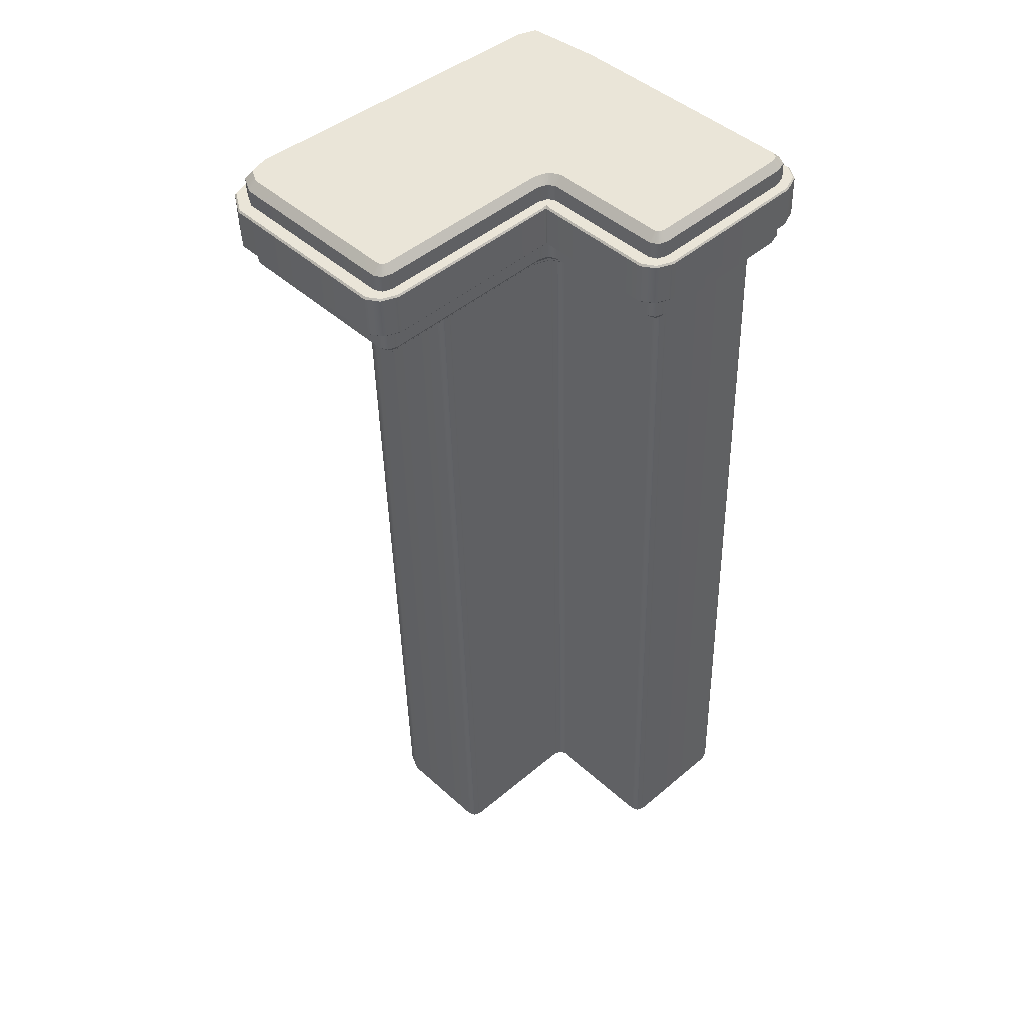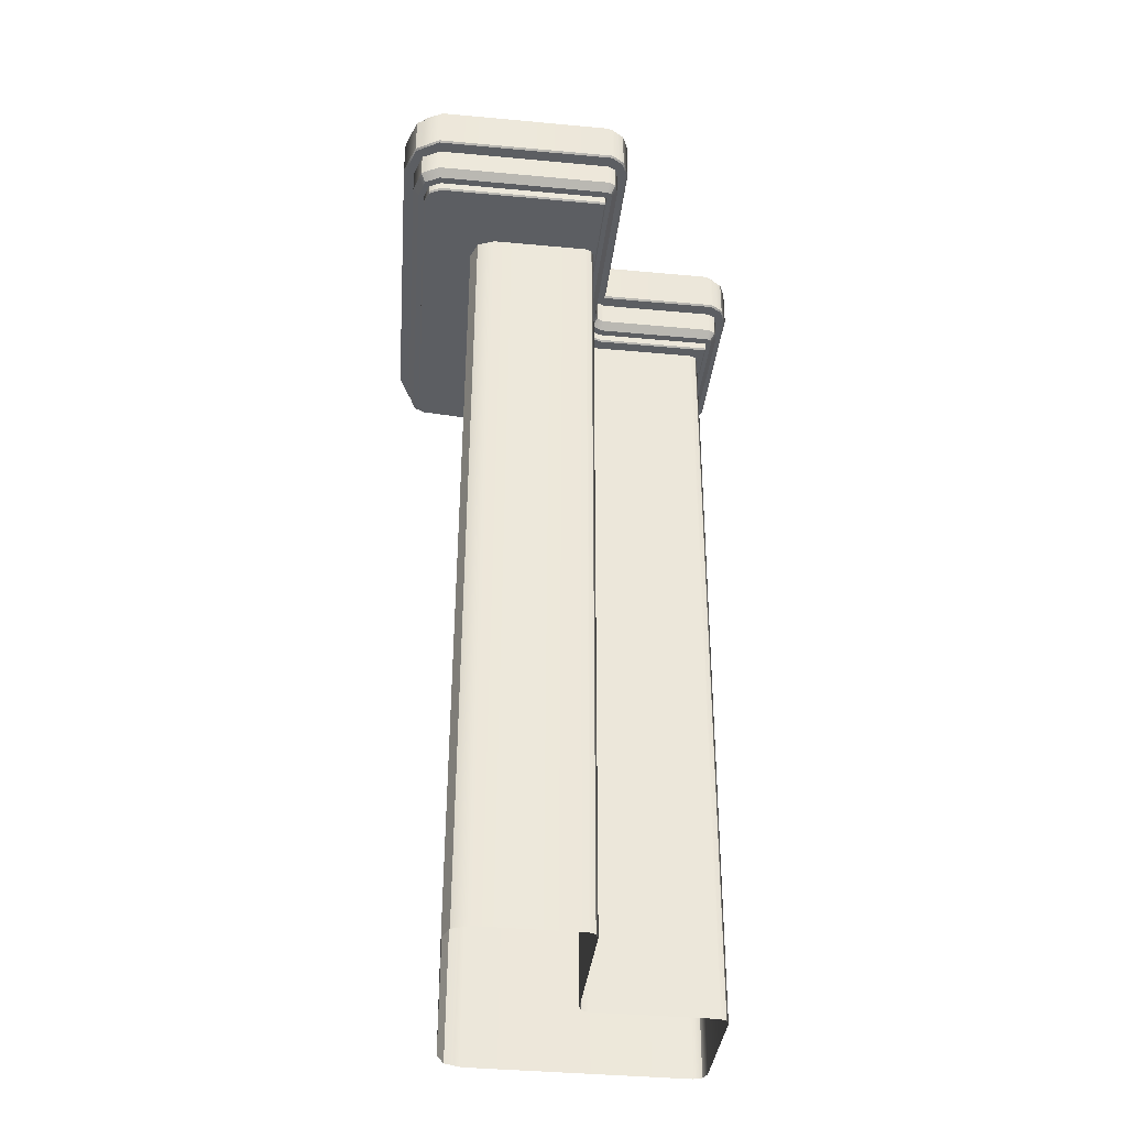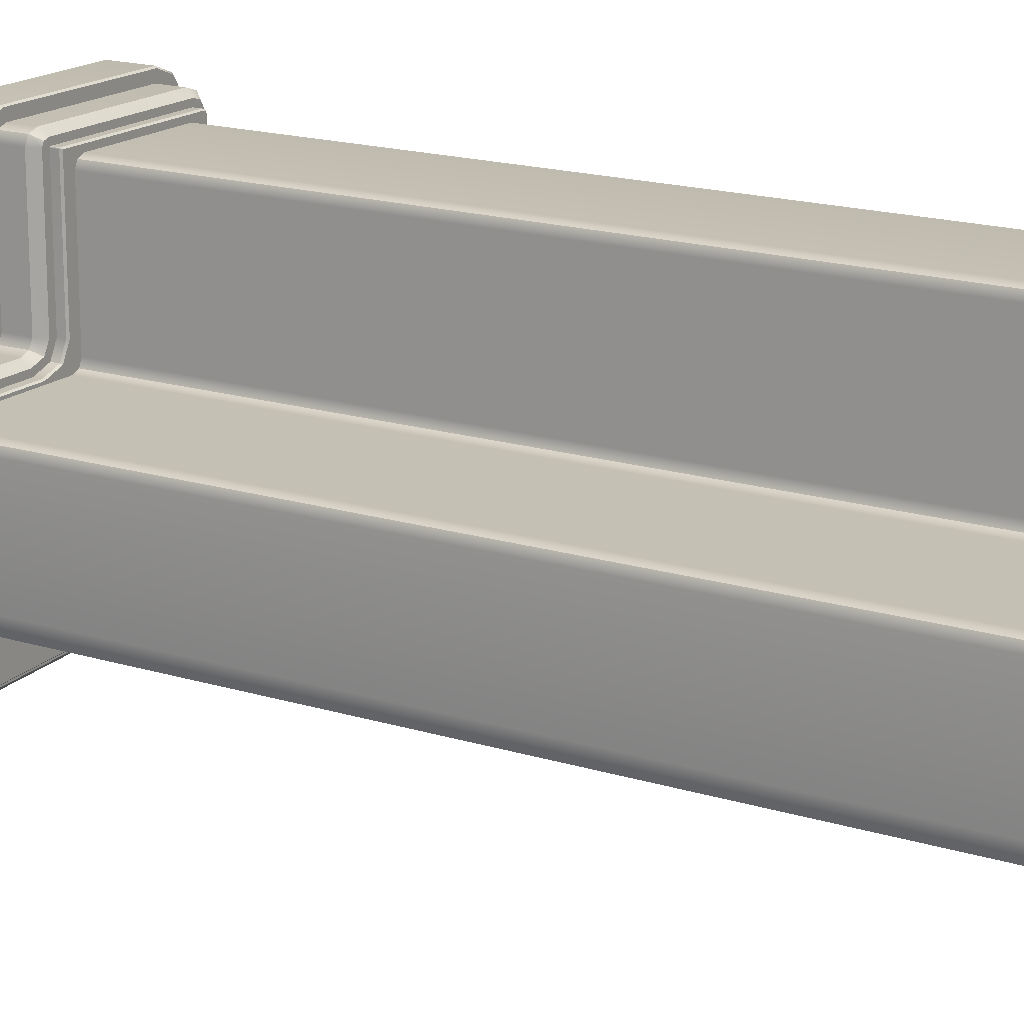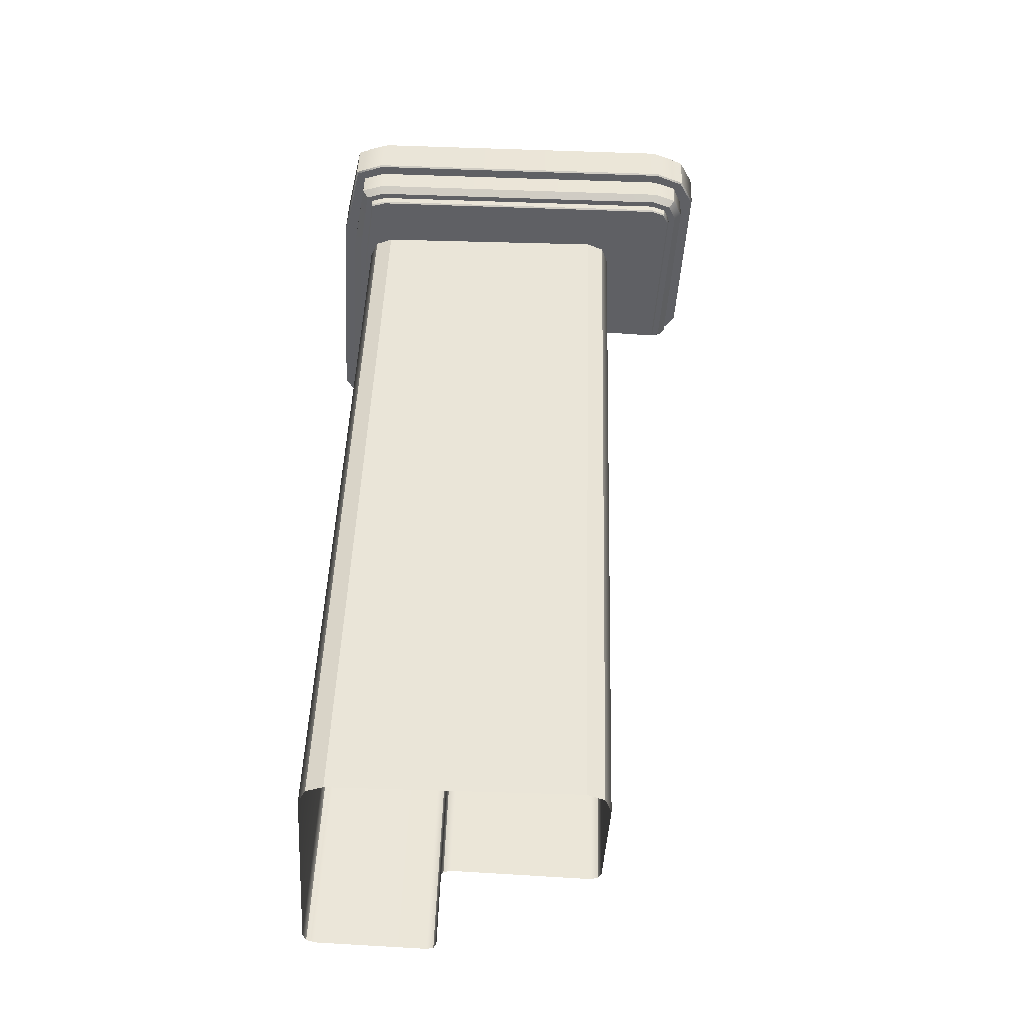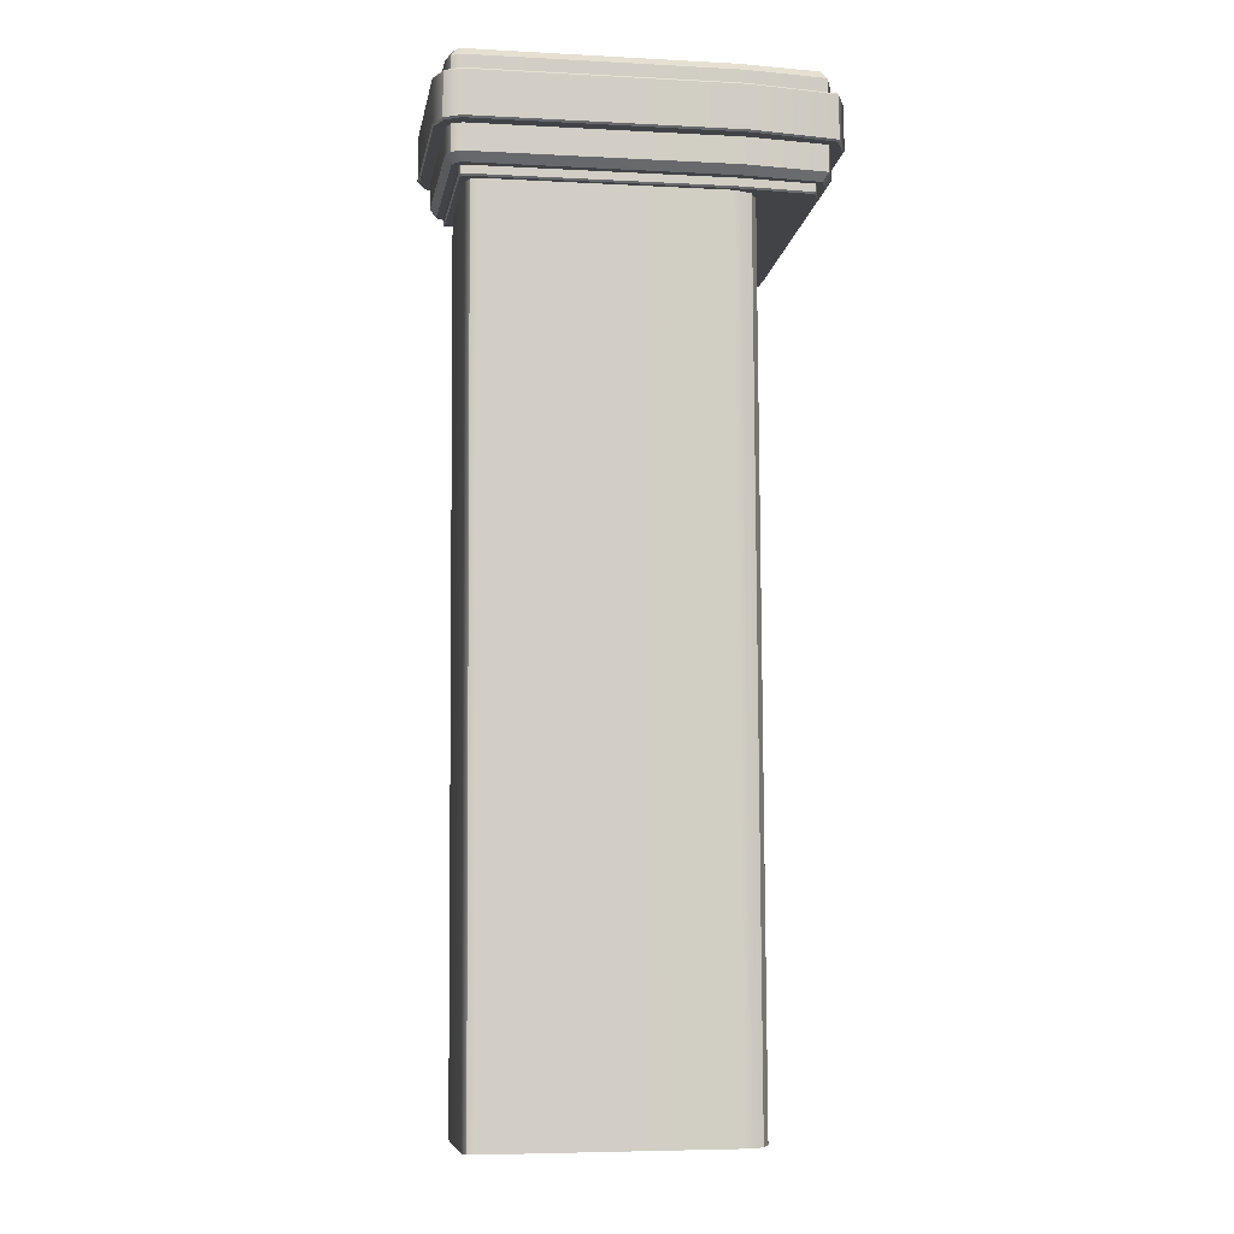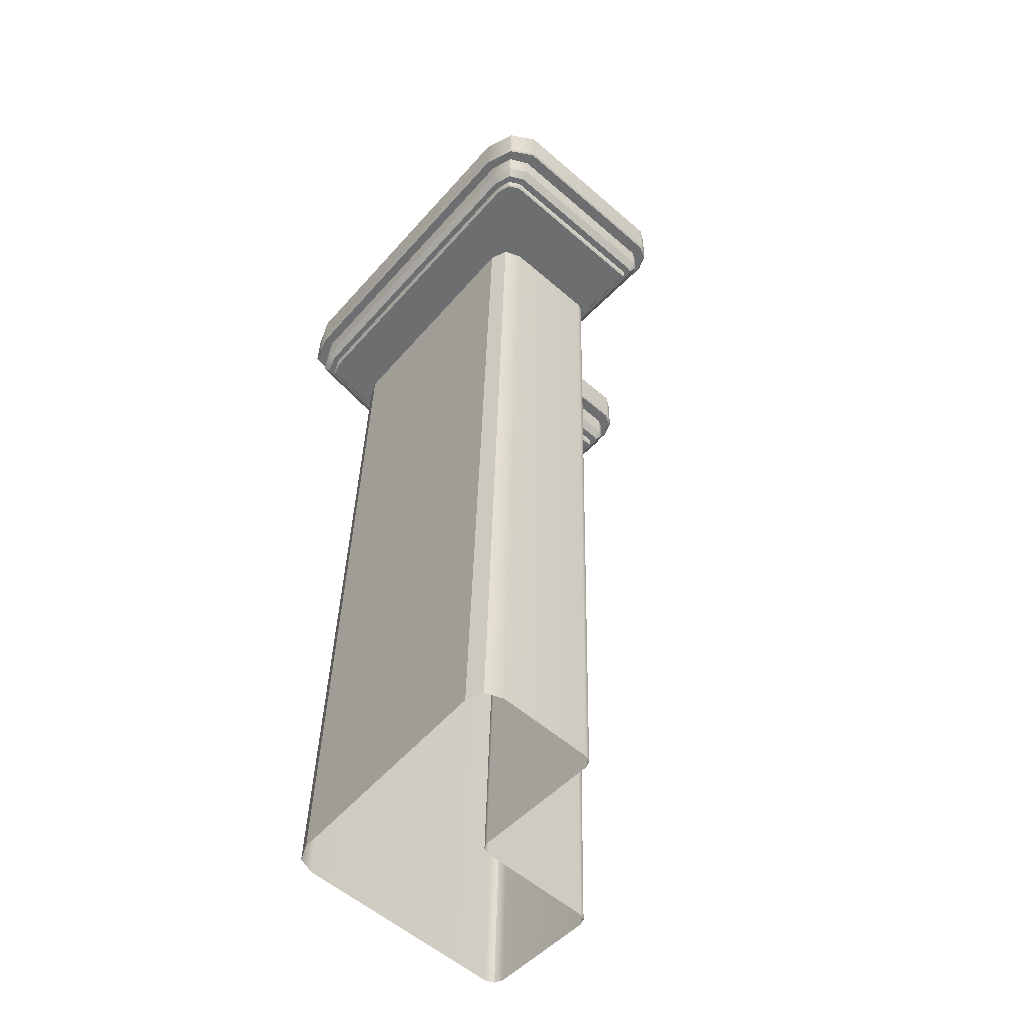
<metadata>
{"format":"obj","ext":"obj","renderer":"f3d","projection":"perspective","resolution":1024,"background":"white","views":[{"elev":44.6,"azim":136.4,"up":"+Z"},{"elev":-39.1,"azim":83.4,"up":"+Z"},{"elev":17.3,"azim":123.6,"up":"+Y"},{"elev":-44.9,"azim":-3.4,"up":"+Z"},{"elev":-5.6,"azim":-99.4,"up":"+Z"},{"elev":-55.6,"azim":47.5,"up":"+Z"}]}
</metadata>
<code>
g default
v -0.5665 0.4517 -7.185
v -0.5248 0.3509 -7.186
v -0.424 0.3091 -7.189
v -0.02654 0.3091 6.054
v -0.1273 0.3509 6.057
v -0.169 0.4517 6.058
v -0.709 2.369 -7.181
v -0.6083 2.327 -7.184
v -0.5665 2.226 -7.185
v -0.3115 2.369 6.062
v -0.169 2.226 6.058
v -0.2108 2.327 6.059
v 1.691 0.1666 -7.253
v 1.549 0.3091 -7.248
v 1.65 0.2674 -7.251
v 2.089 0.1666 5.99
v 2.047 0.2674 5.992
v 1.946 0.3091 5.995
v -1.964 2.369 6.112
v -2.094 2.315 6.116
v -2.148 2.185 6.118
v -2.545 2.185 -7.125
v -2.492 2.315 -7.127
v -2.362 2.369 -7.131
v 1.691 -1.303 -7.253
v 1.583 -1.556 -7.249
v 1.325 -1.652 -7.242
v 1.722 -1.652 6.001
v 1.98 -1.556 5.994
v 2.089 -1.303 5.99
v -2.197 -1.469 -7.136
v -2.445 -1.356 -7.129
v -2.545 -1.103 -7.125
v -2.148 -1.103 6.118
v -2.047 -1.356 6.115
v -1.8 -1.469 6.107
g polySurface4 group37 group35
f 6 1 9 11
f 18 14 3 4
f 10 7 24 19
f 13 16 30 25
f 3 2 5 4
f 2 1 6 5
f 9 8 12 11
f 8 7 10 12
f 13 15 17 16
f 15 14 18 17
f 21 22 33 34
f 21 20 23 22
f 20 19 24 23
f 27 26 29 28
f 26 25 30 29
f 33 32 35 34
f 32 31 36 35
f 27 28 36 31
g default
v -0.01657 2.466 5.057
v -0.01112 2.455 5.057
v -0.02969 2.47 5.057
v -2.197 2.47 5.122
v -2.25 2.452 5.124
v -2.272 2.41 5.124
v -2.272 -1.138 5.124
v -2.182 -2.189 5.122
v -1.963 -2.271 5.115
v 2.755 -2.467 4.974
v 2.976 -2.401 4.967
v 3.069 -2.226 4.964
v 3.069 0.3499 4.964
v 3.064 0.3605 4.964
v 3.051 0.3649 4.965
v 0.3591 0.3649 5.045
v 0.09731 0.4524 5.053
v -0.01112 0.6636 5.057
v -0.03831 2.451 4.923
v -0.01989 2.466 4.946
v -0.01446 2.455 4.946
v -0.03302 2.47 4.946
v -2.197 2.451 4.988
v -2.201 2.47 5.011
v -2.236 2.438 4.989
v -2.253 2.452 5.013
v -2.253 2.406 4.99
v -2.275 2.41 5.013
v -2.253 -1.135 4.99
v -2.275 -1.138 5.013
v -2.168 -2.175 4.987
v -2.186 -2.189 5.011
v -1.961 -2.252 4.981
v -1.966 -2.271 5.004
v 2.747 -2.448 4.84
v 2.751 -2.467 4.863
v 2.955 -2.387 4.833
v 2.973 -2.401 4.856
v 3.042 -2.223 4.831
v 3.066 -2.226 4.853
v 3.042 0.3462 4.831
v 3.066 0.3499 4.853
v 3.06 0.3605 4.853
v 3.047 0.3649 4.854
v 0.3503 0.3463 4.912
v 0.3558 0.3649 4.935
v 0.07551 0.4382 4.92
v 0.09398 0.4524 4.942
v -0.03828 0.66 4.923
v -0.01446 0.6636 4.946
v 0.2117 0.6988 5.16
v 0.09863 0.6812 5.053
v 0.2117 2.49 5.16
v 0.09863 2.473 5.053
v 0.01726 2.647 5.166
v -0.007858 2.559 5.056
v -2.238 2.647 5.233
v -2.219 2.559 5.123
v 3.292 0.3851 5.067
v 3.179 0.3675 4.961
v 3.292 -2.263 5.067
v 3.179 -2.245 4.961
v 0.4061 0.542 5.154
v 0.3809 0.4534 5.045
v 3.098 0.542 5.073
v 3.072 0.4534 4.964
v 0.2686 0.5879 5.158
v 0.1813 0.5201 5.051
v 0.1547 2.601 5.161
v 0.06744 2.534 5.054
v 3.235 0.496 5.069
v 3.148 0.4283 4.962
v -2.488 2.445 5.241
v -2.382 2.427 5.128
v -2.488 -1.172 5.241
v -2.382 -1.155 5.128
v -2.415 2.588 5.239
v -2.334 2.52 5.126
v 2.792 -2.646 5.082
v 2.771 -2.557 4.973
v -2.013 -2.446 5.227
v -1.99 -2.358 5.116
v 3.144 -2.541 5.072
v 3.058 -2.471 4.964
v -2.35 -2.32 5.237
v -2.268 -2.255 5.124
v 0.2226 0.6988 5.526
v 0.2421 0.6988 6.175
v 0.2421 2.49 6.175
v 0.2226 2.49 5.526
v 3.109 0.542 5.439
v 3.128 0.542 6.089
v 0.4365 0.542 6.17
v 0.417 0.542 5.52
v 0.02824 2.647 5.531
v 0.04775 2.647 6.181
v -2.207 2.647 6.249
v -2.227 2.647 5.599
v 3.303 -2.263 5.433
v 3.322 -2.263 6.083
v 3.322 0.3851 6.083
v 3.303 0.3851 5.433
v 0.2991 0.5879 6.174
v 0.2796 0.5879 5.524
v 0.1852 2.601 6.177
v 0.1657 2.601 5.527
v 3.265 0.496 6.085
v 3.246 0.496 5.435
v -2.477 2.445 5.607
v -2.458 2.445 6.256
v -2.458 -1.172 6.256
v -2.477 -1.172 5.607
v -2.404 2.588 5.604
v -2.384 2.588 6.254
v 2.822 -2.646 6.098
v 2.803 -2.646 5.448
v -2.002 -2.446 5.592
v -1.982 -2.446 6.242
v 3.155 -2.541 5.438
v 3.174 -2.541 6.087
v -2.339 -2.32 5.602
v -2.32 -2.32 6.252
v 0.4226 0.734 6.17
v 0.4468 0.7318 6.144
v 0.4468 2.523 6.144
v 0.4226 2.518 6.17
v 0.4288 0.7318 5.544
v 0.4031 0.734 5.52
v 0.4031 2.518 5.52
v 0.4288 2.523 5.544
v 3.163 0.6876 6.088
v 3.168 0.7076 6.063
v 0.4766 0.7076 6.143
v 0.4802 0.6876 6.168
v 3.15 0.7076 5.463
v 3.143 0.6876 5.438
v 0.4607 0.6876 5.518
v 0.4586 0.7076 5.543
v 0.0825 2.793 6.18
v 0.08785 2.813 6.155
v -2.249 2.813 6.225
v -2.242 2.793 6.25
v 0.06984 2.813 5.555
v 0.063 2.793 5.53
v -2.262 2.793 5.6
v -2.267 2.813 5.625
v 3.502 -2.292 6.078
v 3.527 -2.297 6.052
v 3.527 0.4181 6.052
v 3.503 0.4132 6.077
v 3.509 -2.297 5.452
v 3.483 -2.292 5.428
v 3.483 0.4132 5.428
v 3.509 0.4181 5.452
v 0.4378 0.7004 6.145
v 0.4053 0.6736 6.17
v 0.3858 0.6736 5.521
v 0.4198 0.7004 5.545
v 0.3239 2.714 6.148
v 0.3062 2.699 6.173
v 0.2867 2.699 5.524
v 0.3059 2.714 5.548
v 3.404 0.6086 6.056
v 3.386 0.5937 6.081
v 3.367 0.5937 5.431
v 3.386 0.6086 5.456
v -2.638 2.473 6.262
v -2.664 2.478 6.238
v -2.664 -1.204 6.238
v -2.639 -1.2 6.262
v -2.682 2.478 5.638
v -2.658 2.473 5.612
v -2.658 -1.2 5.612
v -2.682 -1.204 5.638
v -2.542 2.701 5.633
v -2.525 2.686 5.608
v -2.505 2.686 6.258
v -2.524 2.701 6.233
v 2.83 -2.793 5.447
v 2.835 -2.813 5.472
v -2.051 -2.61 5.619
v -2.045 -2.59 5.594
v 2.853 -2.813 6.072
v 2.849 -2.793 6.097
v -2.026 -2.59 6.243
v -2.033 -2.61 6.219
v 3.291 -2.656 5.458
v 3.272 -2.64 5.434
v 3.291 -2.64 6.084
v 3.309 -2.656 6.058
v -2.482 -2.43 5.632
v -2.464 -2.416 5.606
v -2.445 -2.416 6.256
v -2.464 -2.43 6.232
v 3.212 0.3657 6.452
v 3.33 0.3851 6.327
v 3.184 0.4211 6.453
v 3.273 0.496 6.329
v 3.115 0.4441 6.455
v 3.135 0.542 6.333
v 0.4234 0.4441 6.536
v 0.4439 0.542 6.414
v 0.2172 0.513 6.542
v 0.3064 0.5879 6.418
v 0.1318 0.6793 6.545
v 0.2495 0.6988 6.42
v 0.1318 2.471 6.545
v 0.2495 2.49 6.42
v 0.1033 2.526 6.546
v 0.1925 2.601 6.422
v 0.0346 2.549 6.548
v 0.05509 2.647 6.426
v -2.172 2.549 6.614
v -2.2 2.647 6.493
v -2.28 2.513 6.617
v -2.377 2.588 6.499
v -2.325 2.426 6.619
v -2.45 2.445 6.501
v -2.325 -1.153 6.619
v -2.45 -1.172 6.501
v 3.212 -2.243 6.452
v 3.33 -2.263 6.327
v 2.814 -2.547 6.464
v 2.829 -2.646 6.342
v -1.942 -2.349 6.607
v -1.975 -2.446 6.487
v 3.094 -2.464 6.456
v 3.182 -2.541 6.332
v -2.214 -2.248 6.615
v -2.313 -2.32 6.497
g group37 group35 polySurface3
f 55 58 56
f 56 57 55
f 57 86 85 55
f 55 59 60 58
f 59 61 62 60
f 61 63 64 62
f 63 65 66 64
f 65 67 68 66
f 67 69 70 68
f 69 71 72 70
f 71 73 74 72
f 73 75 76 74
f 75 77 78 76
f 77 79 78
f 77 80 79
f 77 81 82 80
f 81 83 84 82
f 83 85 86 84
f 55 85 59
f 77 75 81
f 75 73 81
f 73 71 81
f 71 69 81
f 81 69 83
f 69 67 83
f 67 65 83
f 83 65 85
f 65 63 85
f 63 61 85
f 85 61 59
f 38 57 56 37
f 37 56 58 39
f 39 58 60 40
f 40 60 62 41
f 41 62 64 42
f 42 64 66 43
f 43 66 68 44
f 44 68 70 45
f 45 70 72 46
f 46 72 74 47
f 47 74 76 48
f 48 76 78 49
f 49 78 79 50
f 50 79 80 51
f 51 80 82 52
f 52 82 84 53
f 53 84 86 54
f 54 86 57 38
f 87 103 104 88
f 88 90 89 87
f 90 106 105 89
f 91 105 106 92
f 92 94 93 91
f 94 114 113 93
f 95 97 98 96
f 96 108 107 95
f 97 119 120 98
f 99 101 102 100
f 100 104 103 99
f 101 107 108 102
f 109 113 114 110
f 110 112 111 109
f 112 122 121 111
f 115 117 118 116
f 116 120 119 115
f 117 121 122 118
f 90 38 37 106
f 106 37 39 92
f 92 39 40 94
f 94 40 41 114
f 114 41 42 110
f 110 42 43 112
f 112 43 44 122
f 122 44 45 118
f 118 45 46 116
f 116 46 47 120
f 120 47 48 98
f 98 48 49 96
f 96 49 50 108
f 108 50 51 102
f 102 51 52 100
f 100 52 53 104
f 104 53 54 88
f 88 54 38 90
f 89 126 123 87
f 99 130 127 101
f 93 134 131 91
f 95 138 135 97
f 103 140 130 99
f 87 123 140 103
f 105 142 126 89
f 91 131 142 105
f 107 144 138 95
f 101 127 144 107
f 111 148 145 109
f 109 145 149 113
f 113 149 134 93
f 115 152 153 117
f 97 135 155 119
f 119 155 152 115
f 117 153 157 121
f 121 157 148 111
f 159 192 191 160
f 160 161 162 159
f 161 195 196 162
f 163 194 193 164
f 164 165 166 163
f 165 197 198 166
f 167 200 199 168
f 168 169 170 167
f 169 191 192 170
f 171 202 201 172
f 172 173 174 171
f 173 193 194 174
f 175 196 195 176
f 176 177 178 175
f 177 214 213 178
f 179 198 197 180
f 180 181 182 179
f 181 212 211 182
f 183 225 226 184
f 184 185 186 183
f 185 199 200 186
f 187 223 224 188
f 188 189 190 187
f 189 201 202 190
f 203 213 214 204
f 204 205 206 203
f 205 230 229 206
f 207 211 212 208
f 208 209 210 207
f 209 228 227 210
f 215 224 223 216
f 216 217 218 215
f 217 227 228 218
f 219 226 225 220
f 220 221 222 219
f 221 229 230 222
f 163 166 161 160
f 171 174 169 168
f 179 182 177 176
f 187 190 185 184
f 169 174 194 191
f 191 194 163 160
f 161 166 198 195
f 195 198 179 176
f 185 190 202 199
f 199 202 171 168
f 207 210 205 204
f 207 204 214 211
f 211 214 177 182
f 219 222 217 216
f 187 184 226 223
f 223 226 219 216
f 217 222 230 227
f 227 230 205 210
f 124 159 162 125
f 126 165 164 123
f 128 167 170 129
f 130 173 172 127
f 132 175 178 133
f 134 181 180 131
f 136 183 186 137
f 138 189 188 135
f 129 170 192 139
f 140 193 173 130
f 139 192 159 124
f 123 164 193 140
f 125 162 196 141
f 142 197 165 126
f 141 196 175 132
f 131 180 197 142
f 137 186 200 143
f 144 201 189 138
f 143 200 167 128
f 127 172 201 144
f 146 203 206 147
f 148 209 208 145
f 145 208 212 149
f 150 213 203 146
f 149 212 181 134
f 133 178 213 150
f 152 215 218 153
f 154 221 220 151
f 135 188 224 155
f 156 225 183 136
f 155 224 215 152
f 151 220 225 156
f 153 218 228 157
f 158 229 221 154
f 157 228 209 148
f 147 206 229 158
f 231 257 258 232
f 232 234 233 231
f 234 236 235 233
f 236 238 237 235
f 238 240 239 237
f 240 242 241 239
f 242 244 243 241
f 244 246 245 243
f 246 248 247 245
f 248 250 249 247
f 250 252 251 249
f 252 254 253 251
f 254 256 255 253
f 256 266 265 255
f 257 263 264 258
f 259 261 262 260
f 260 264 263 259
f 261 265 266 262
f 235 237 259
f 259 237 261
f 237 239 261
f 261 239 265
f 265 239 255
f 255 239 253
f 239 241 253
f 253 241 251
f 251 241 249
f 249 241 247
f 247 241 245
f 241 243 245
f 242 124 125 244
f 236 128 129 238
f 248 132 133 250
f 258 136 137 232
f 238 129 139 240
f 240 139 124 242
f 244 125 141 246
f 246 141 132 248
f 232 137 143 234
f 234 143 128 236
f 254 146 147 256
f 252 150 146 254
f 250 133 150 252
f 262 154 151 260
f 264 156 136 258
f 260 151 156 264
f 266 158 154 262
f 256 147 158 266
f 233 235 259 263
f 233 263 257 231

</code>
